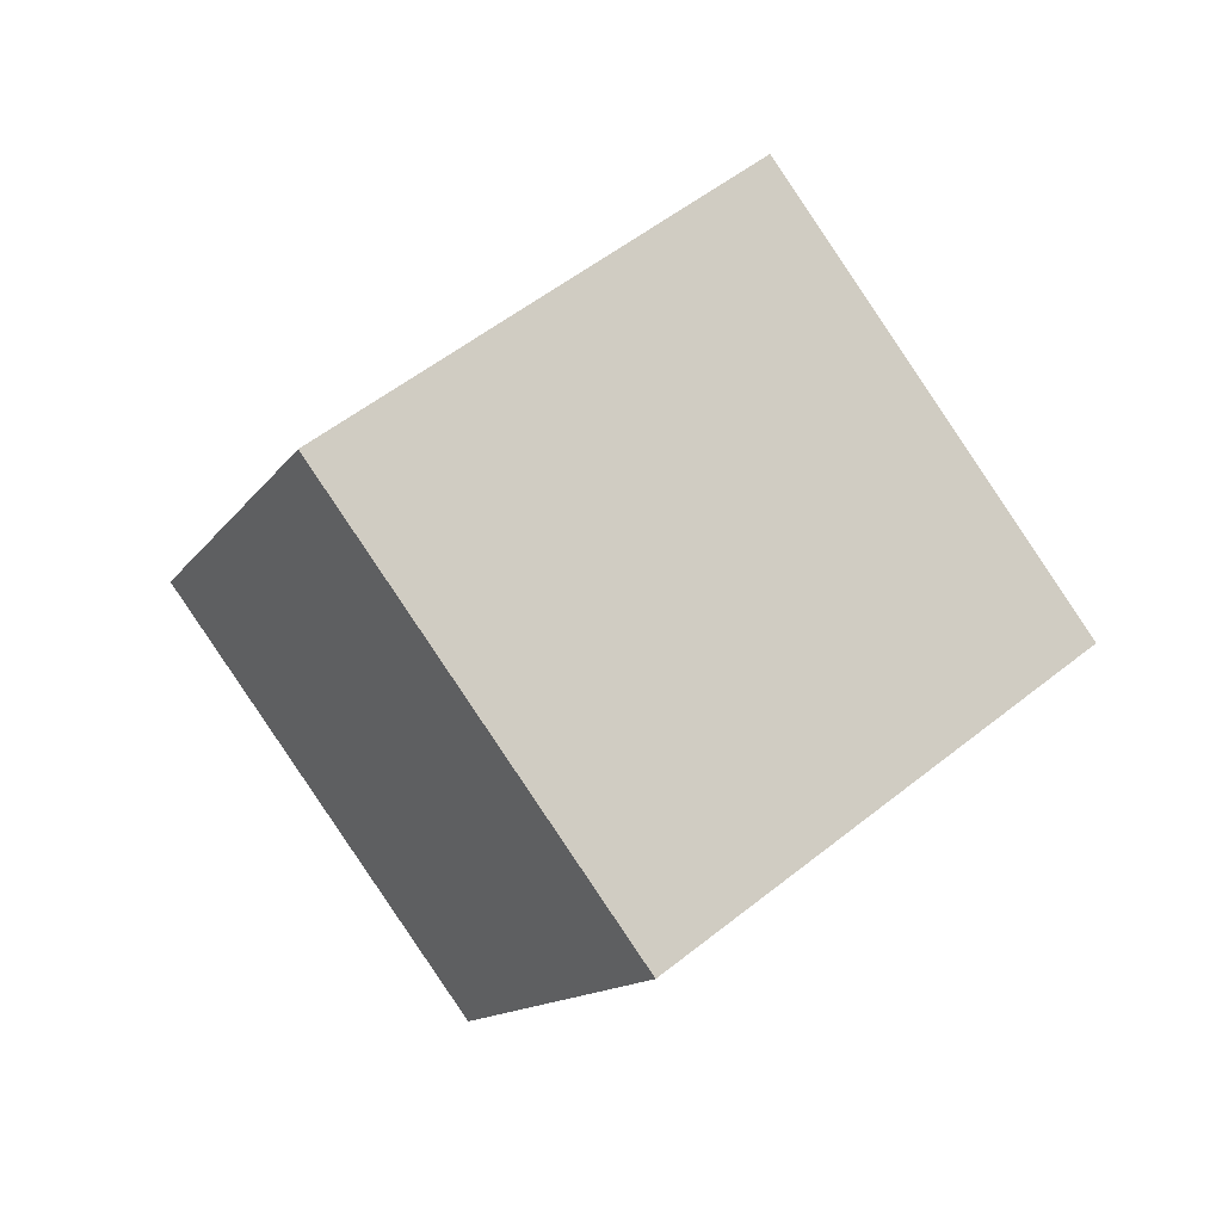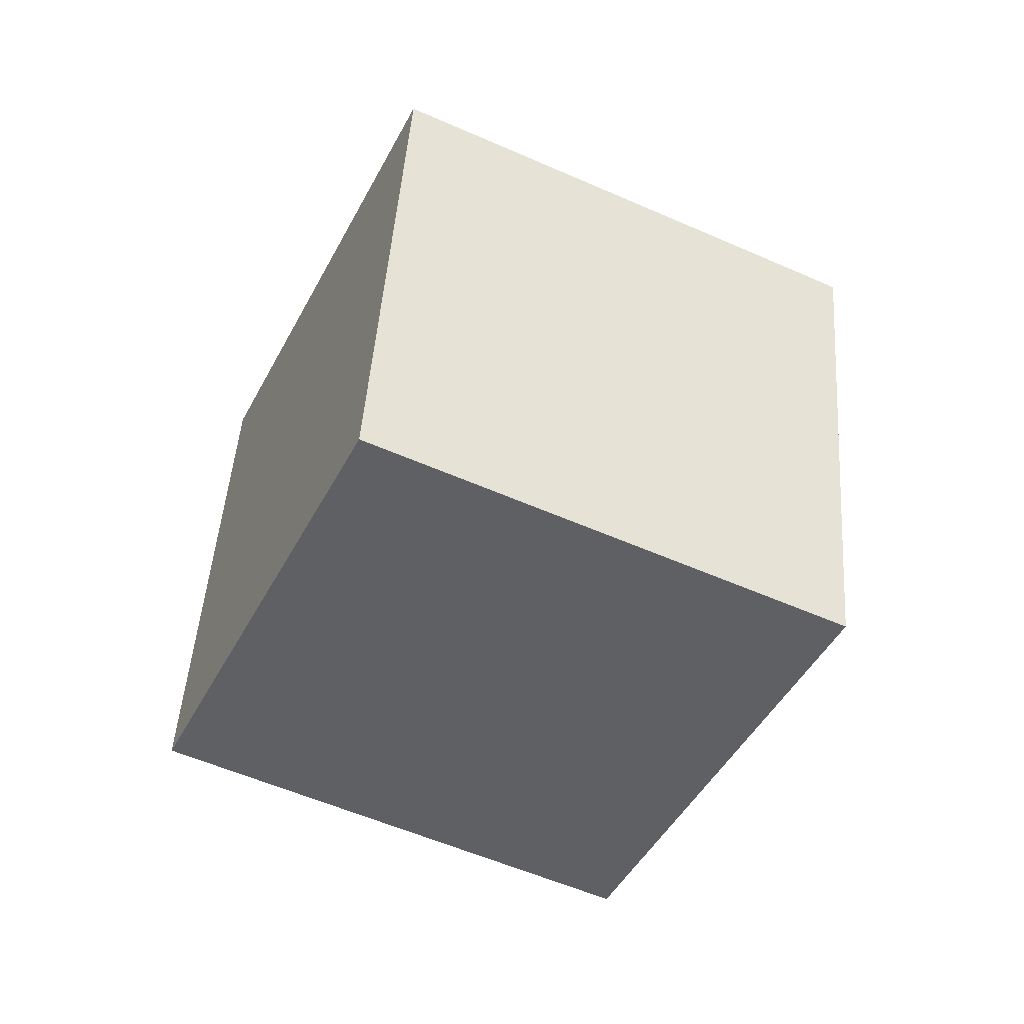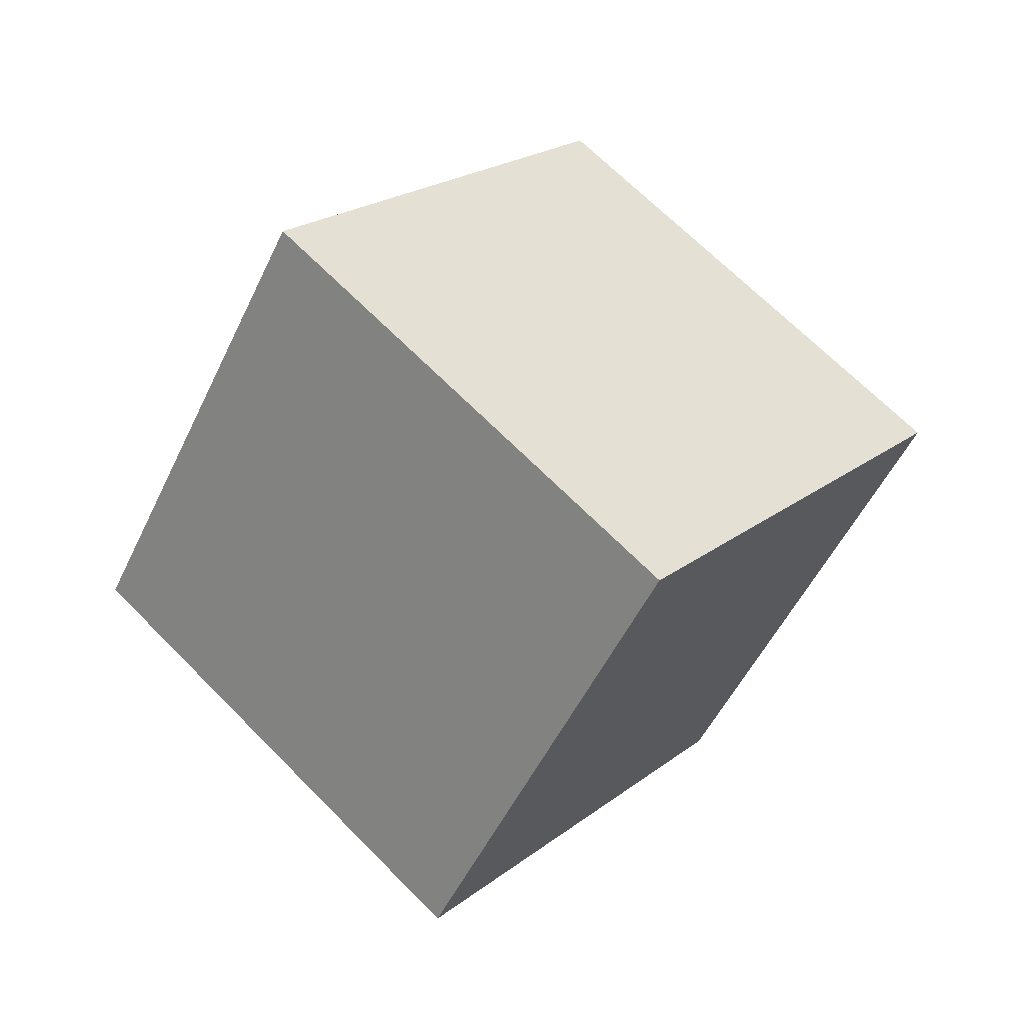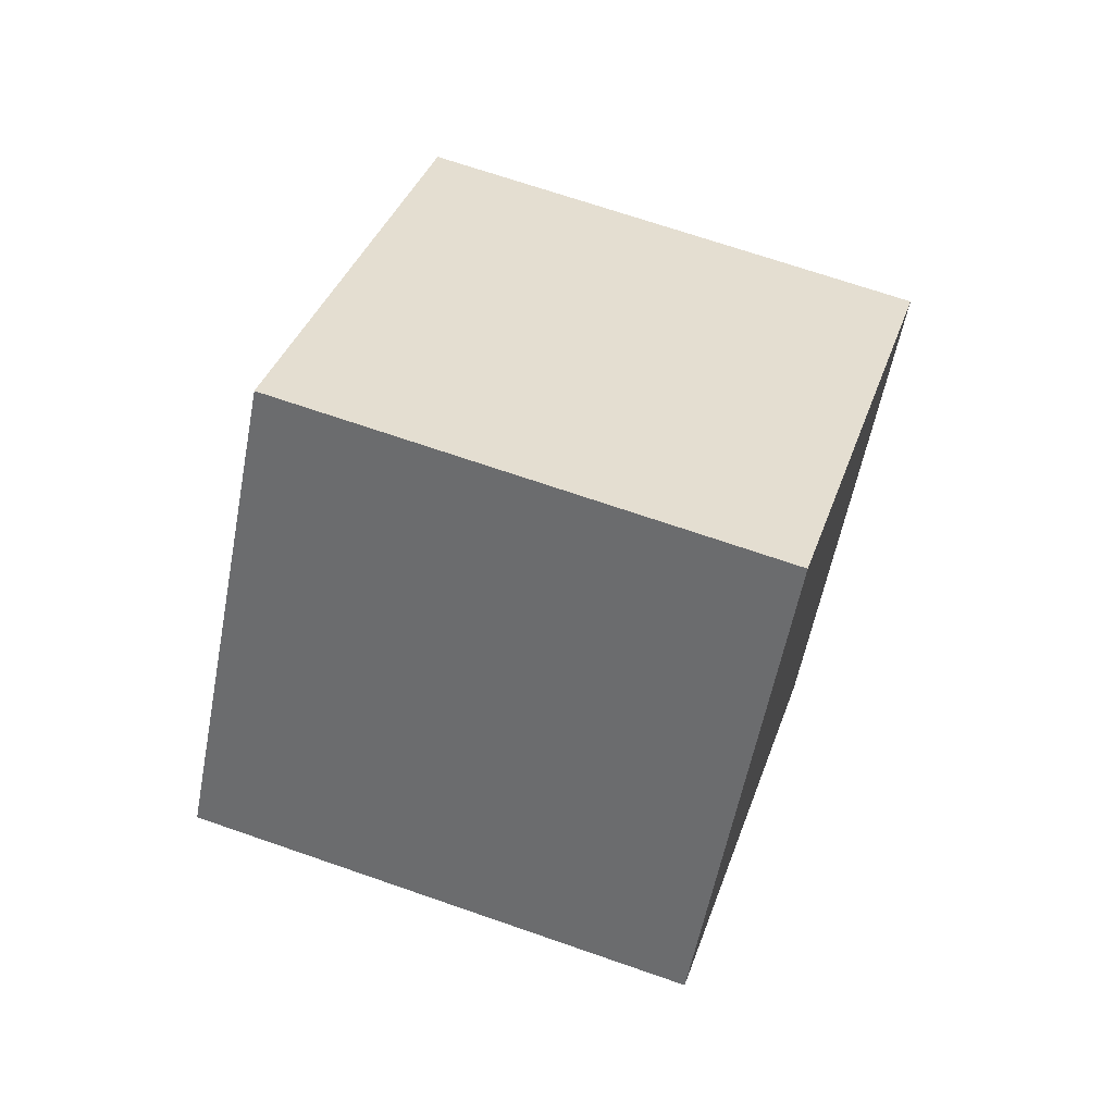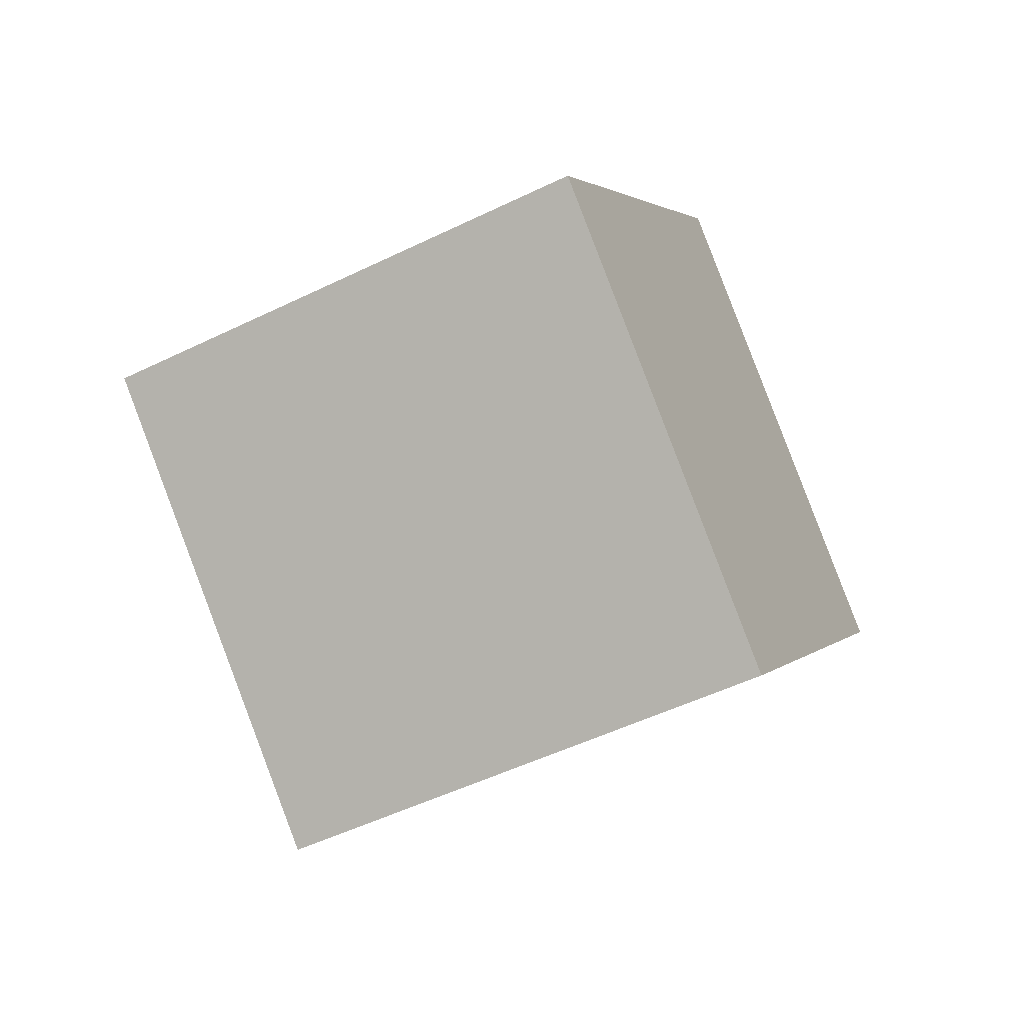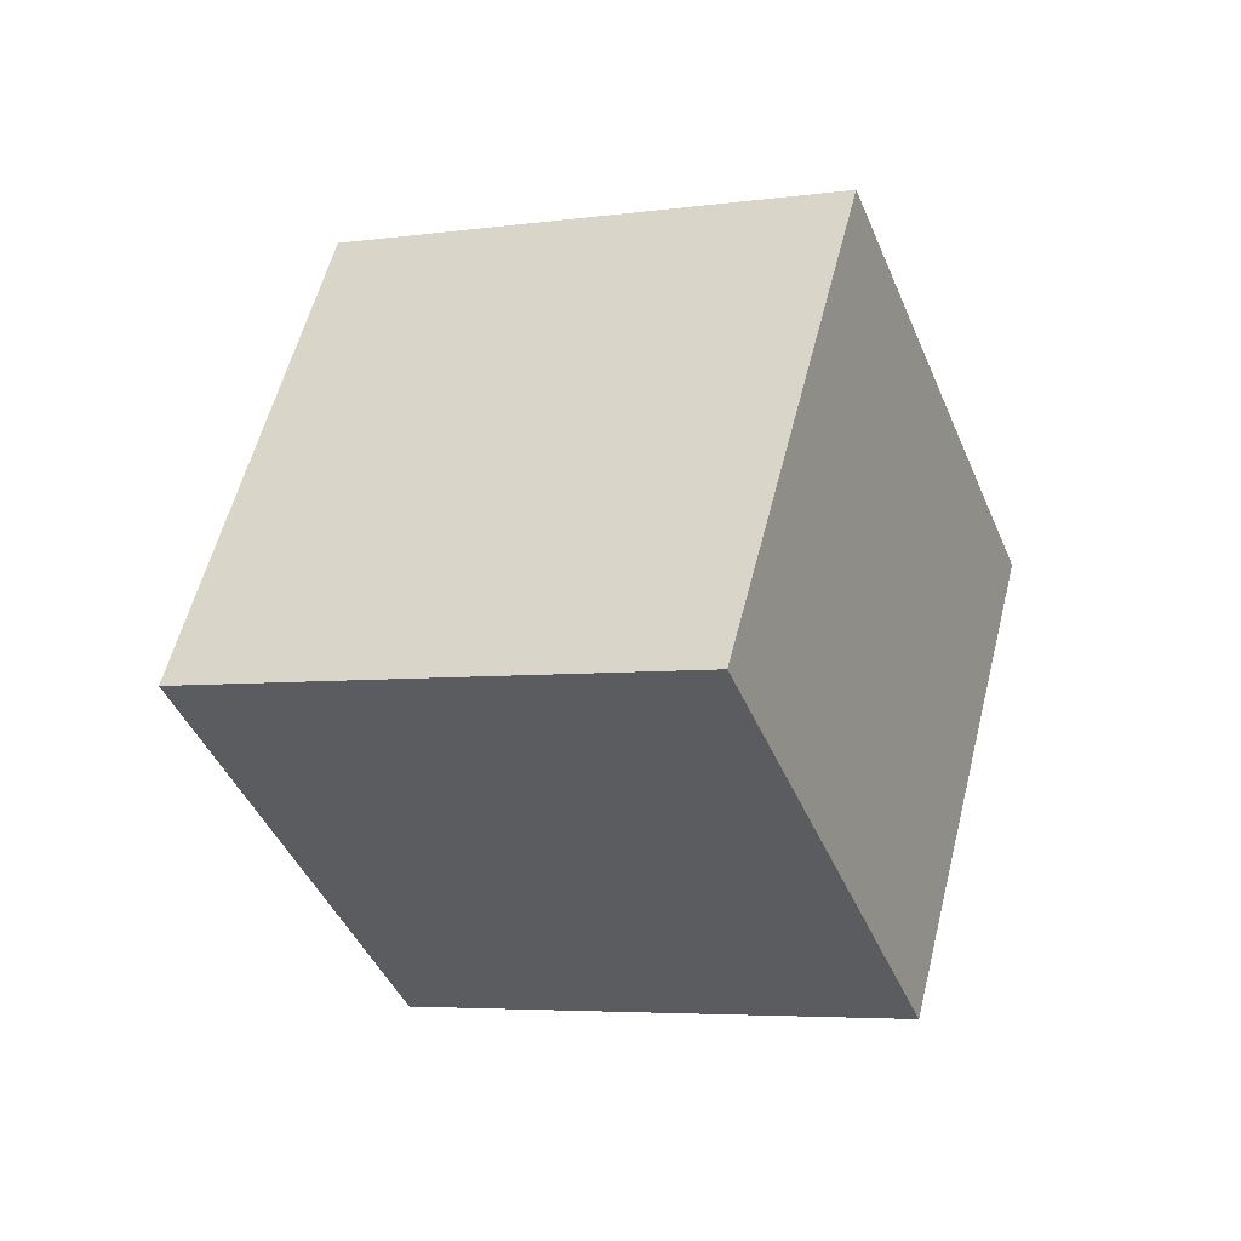
<metadata>
{"format":"obj","ext":"obj","renderer":"f3d","projection":"perspective","resolution":1024,"background":"white","views":[{"elev":-13.8,"azim":134.9,"up":"+Z"},{"elev":-20.0,"azim":-77.1,"up":"+Y"},{"elev":46.8,"azim":-11.2,"up":"+Y"},{"elev":72.0,"azim":-95.9,"up":"+Z"},{"elev":-20.0,"azim":149.8,"up":"+Y"},{"elev":-0.9,"azim":-90.1,"up":"+Z"}]}
</metadata>
<code>
v -7.24 -1.791 10.74
v -0.08124 -5.348 4.732
v -2.978 7.251 10.47
v 4.181 3.694 4.458
v -12.77 0.5734 2.753
v -5.612 -2.983 -3.256
v -8.509 9.616 2.479
v -1.35 6.059 -3.531
f 2 4 1
f 5 2 1
f 1 4 3
f 3 5 1
f 2 8 4
f 6 2 5
f 6 8 2
f 4 8 3
f 7 5 3
f 3 8 7
f 7 6 5
f 8 6 7

</code>
